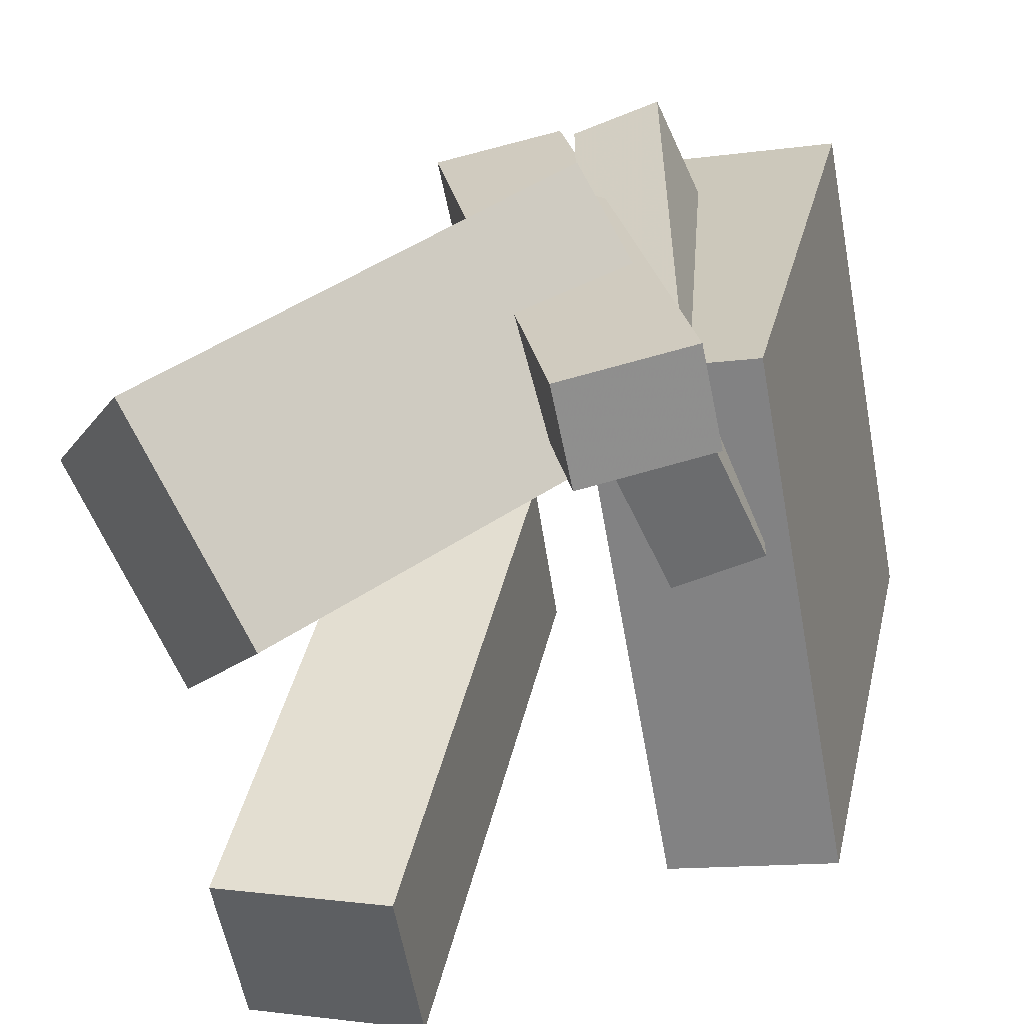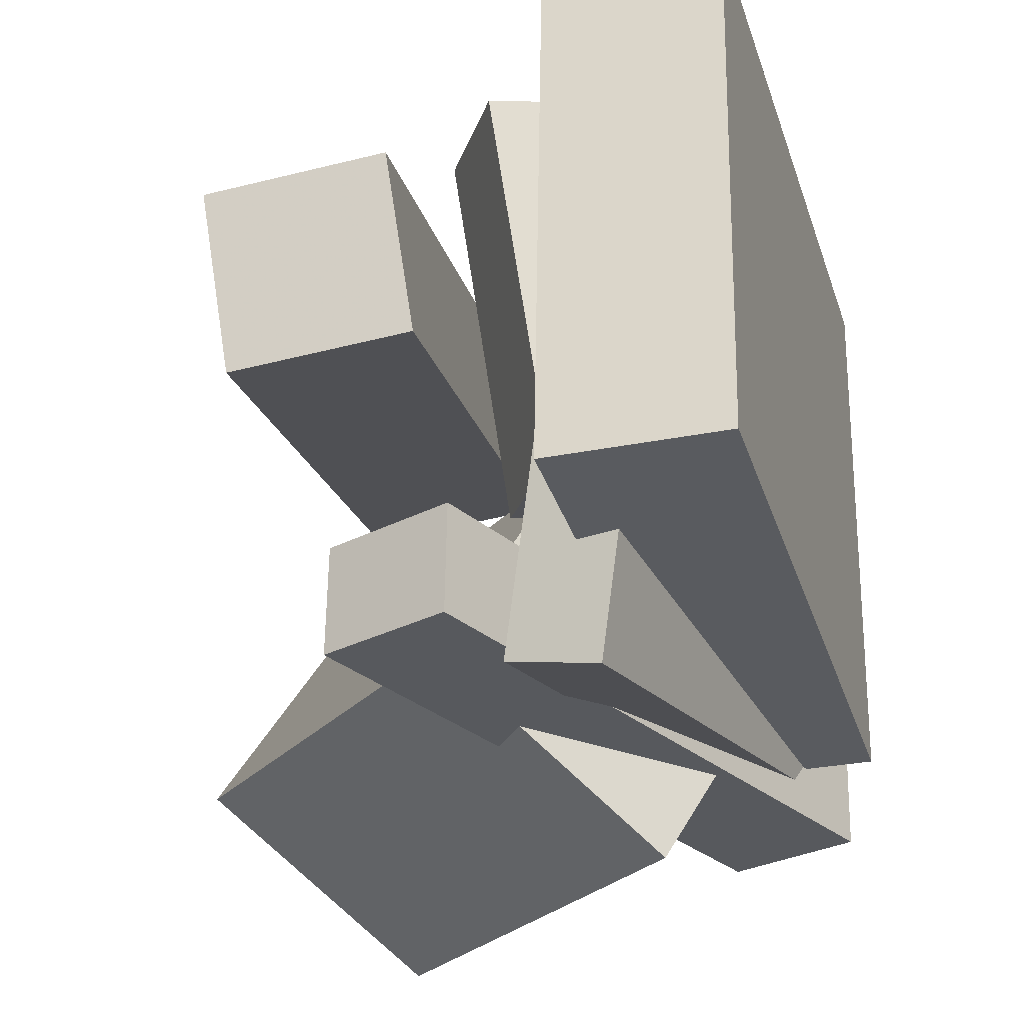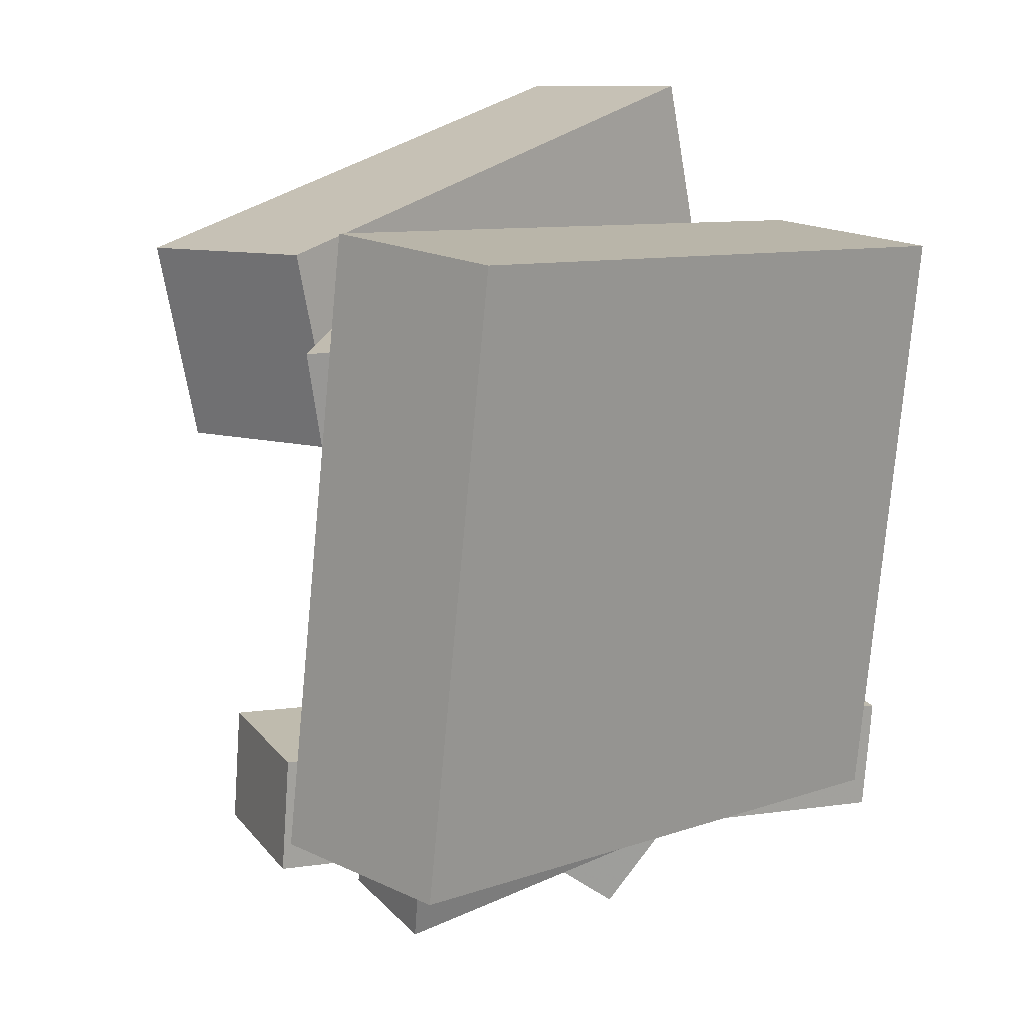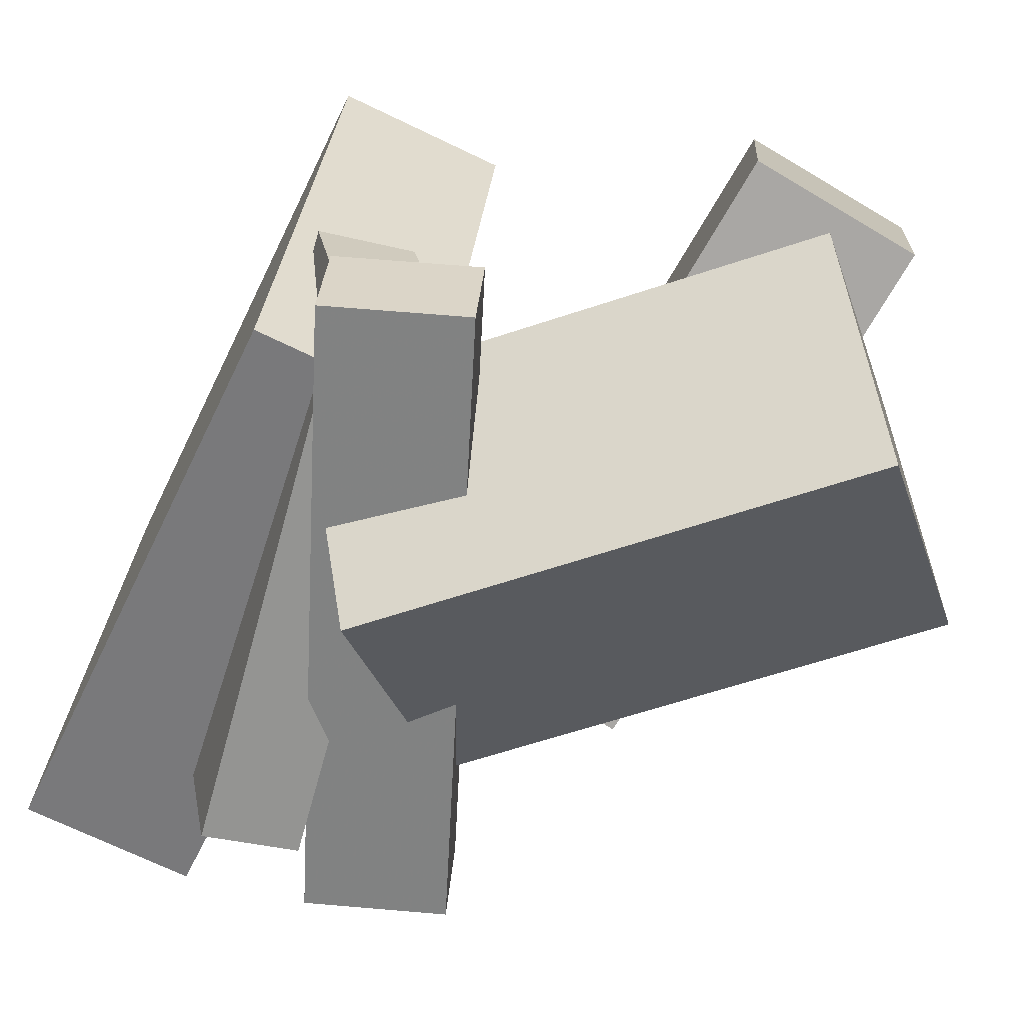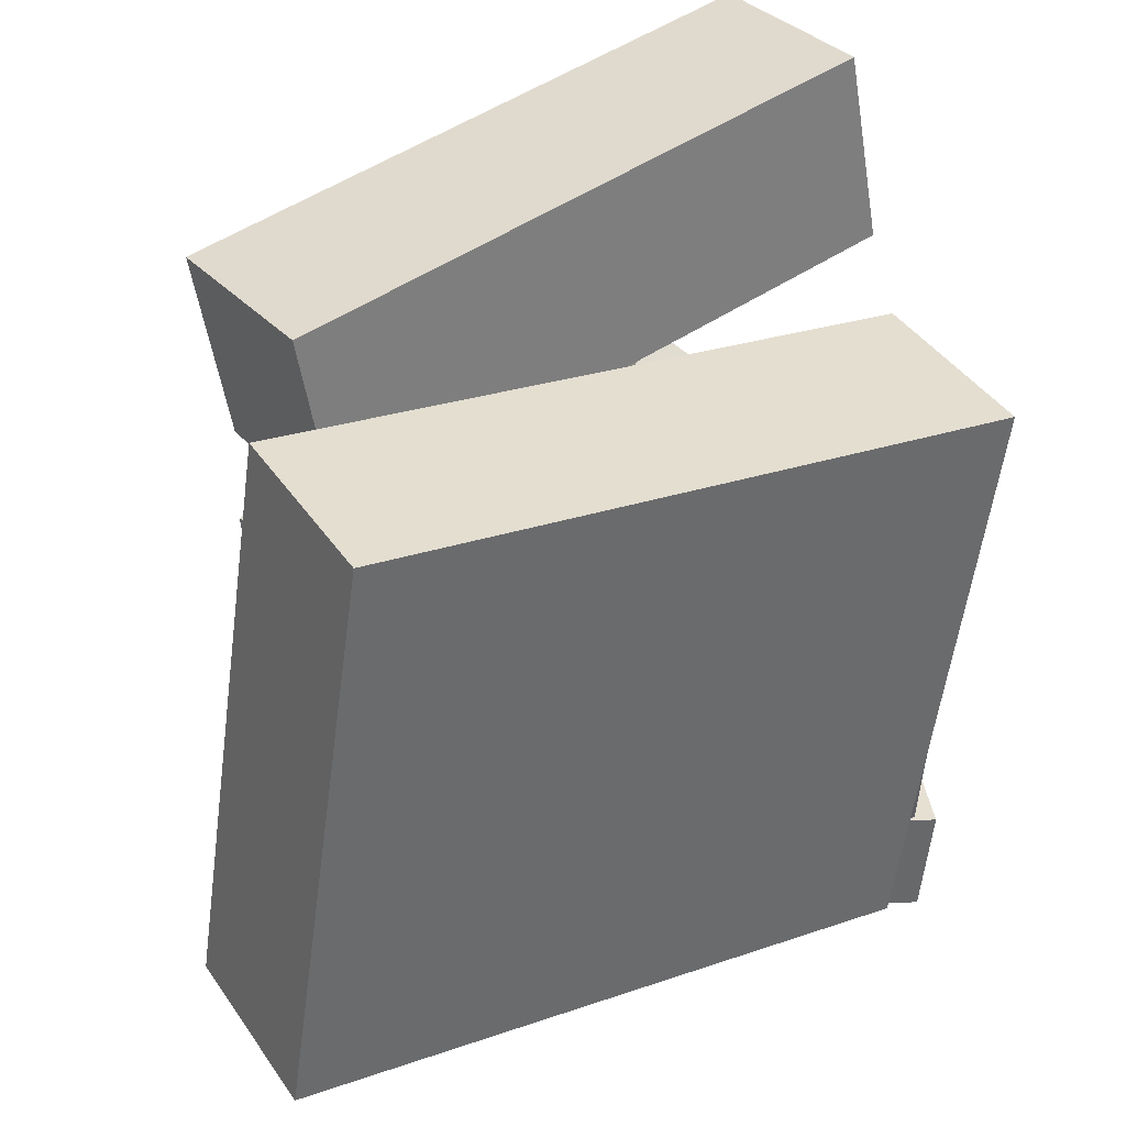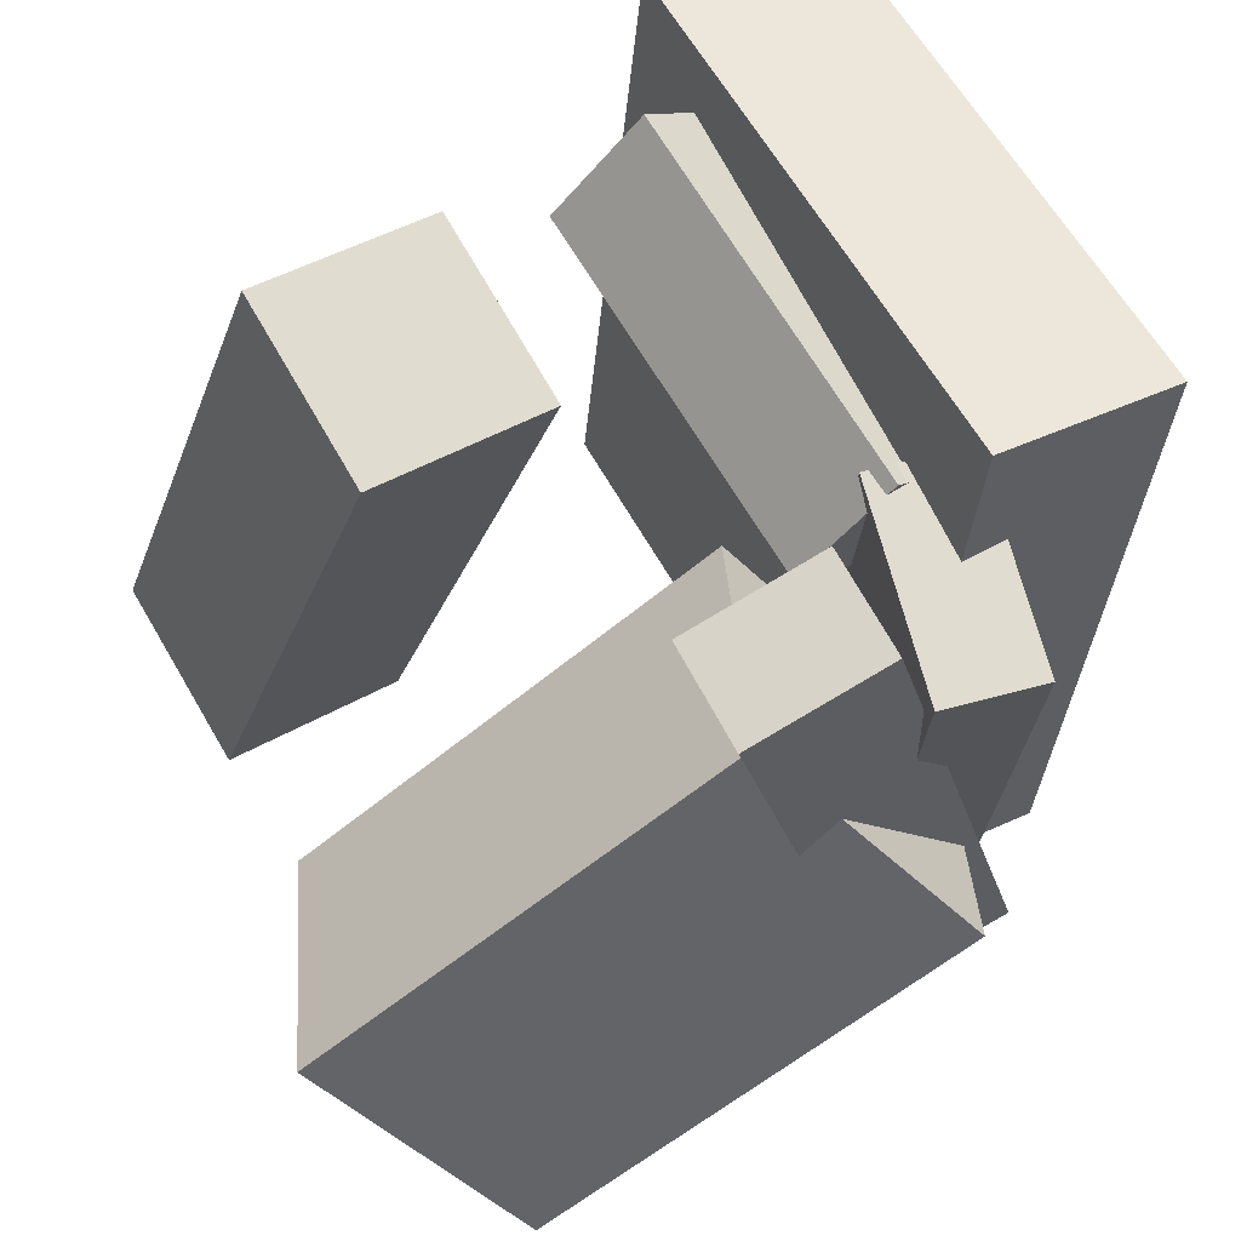
<metadata>
{"format":"obj","ext":"obj","renderer":"f3d","projection":"perspective","resolution":1024,"background":"white","views":[{"elev":-56.0,"azim":-166.0,"up":"+Y"},{"elev":-22.5,"azim":-153.0,"up":"+Z"},{"elev":21.1,"azim":-126.4,"up":"+Z"},{"elev":-66.8,"azim":-15.1,"up":"+Z"},{"elev":41.7,"azim":-110.0,"up":"+Z"},{"elev":67.8,"azim":155.4,"up":"+Y"}]}
</metadata>
<code>
v -0.1881 0.2699 -0.09647
v -0.1104 0.1856 -0.1
v -0.2661 0.1974 -0.08083
v -0.1884 0.1131 -0.08436
v -0.1458 0.2951 0.2312
v -0.06815 0.2108 0.2276
v -0.2238 0.2226 0.2468
v -0.1461 0.1383 0.2433
f 1.0 7.0 5.0
f 1.0 3.0 7.0
f 1.0 4.0 3.0
f 1.0 2.0 4.0
f 3.0 8.0 7.0
f 3.0 4.0 8.0
f 5.0 7.0 8.0
f 5.0 8.0 6.0
f 1.0 5.0 6.0
f 1.0 6.0 2.0
f 2.0 6.0 8.0
f 2.0 8.0 4.0
v 0.1272 -0.3362 0.1457
v -0.01649 0.1886 0.0929
v 0.291 -0.2937 0.1227
v 0.1473 0.2311 0.06996
v 0.1455 -0.3139 0.3173
v 0.001766 0.2109 0.2645
v 0.3092 -0.2714 0.2944
v 0.1655 0.2534 0.2416
f 9.0 15.0 13.0
f 9.0 11.0 15.0
f 9.0 12.0 11.0
f 9.0 10.0 12.0
f 11.0 16.0 15.0
f 11.0 12.0 16.0
f 13.0 15.0 16.0
f 13.0 16.0 14.0
f 9.0 13.0 14.0
f 9.0 14.0 10.0
f 10.0 14.0 16.0
f 10.0 16.0 12.0
v -0.1699 0.2621 -0.07352
v -0.1396 0.2546 -0.2516
v -0.2541 0.2609 -0.0878
v -0.2238 0.2534 -0.2658
v -0.1667 -0.2307 -0.05219
v -0.1364 -0.2383 -0.2302
v -0.2509 -0.2319 -0.06647
v -0.2206 -0.2394 -0.2445
f 17.0 23.0 21.0
f 17.0 19.0 23.0
f 17.0 20.0 19.0
f 17.0 18.0 20.0
f 19.0 24.0 23.0
f 19.0 20.0 24.0
f 21.0 23.0 24.0
f 21.0 24.0 22.0
f 17.0 21.0 22.0
f 17.0 22.0 18.0
f 18.0 22.0 24.0
f 18.0 24.0 20.0
v -0.09919 -0.2413 0.2454
v -0.1948 0.2934 0.3391
v -0.2523 -0.2695 0.2504
v -0.348 0.2652 0.3442
v -0.1297 -0.1624 -0.2357
v -0.2254 0.3723 -0.142
v -0.2828 -0.1907 -0.2306
v -0.3785 0.344 -0.1369
f 25.0 31.0 29.0
f 25.0 27.0 31.0
f 25.0 28.0 27.0
f 25.0 26.0 28.0
f 27.0 32.0 31.0
f 27.0 28.0 32.0
f 29.0 31.0 32.0
f 29.0 32.0 30.0
f 25.0 29.0 30.0
f 25.0 30.0 26.0
f 26.0 30.0 32.0
f 26.0 32.0 28.0
v 0.3435 -0.0799 -0.2116
v 0.275 -0.1914 -0.02003
v 0.2179 -0.2597 -0.3611
v 0.1494 -0.3712 -0.1695
v -0.03383 0.1733 -0.1992
v -0.1023 0.06183 -0.007616
v -0.1594 -0.0065 -0.3487
v -0.2279 -0.118 -0.1571
f 33.0 39.0 37.0
f 33.0 35.0 39.0
f 33.0 36.0 35.0
f 33.0 34.0 36.0
f 35.0 40.0 39.0
f 35.0 36.0 40.0
f 37.0 39.0 40.0
f 37.0 40.0 38.0
f 33.0 37.0 38.0
f 33.0 38.0 34.0
f 34.0 38.0 40.0
f 34.0 40.0 36.0
v -0.1172 0.3075 -0.1324
v -0.1209 0.3183 -0.228
v -0.2374 -0.2538 -0.1914
v -0.2412 -0.243 -0.287
v 0.004838 0.2821 -0.1401
v 0.001092 0.293 -0.2357
v -0.1154 -0.2791 -0.199
v -0.1192 -0.2683 -0.2946
f 41.0 47.0 45.0
f 41.0 43.0 47.0
f 41.0 44.0 43.0
f 41.0 42.0 44.0
f 43.0 48.0 47.0
f 43.0 44.0 48.0
f 45.0 47.0 48.0
f 45.0 48.0 46.0
f 41.0 45.0 46.0
f 41.0 46.0 42.0
f 42.0 46.0 48.0
f 42.0 48.0 44.0

</code>
